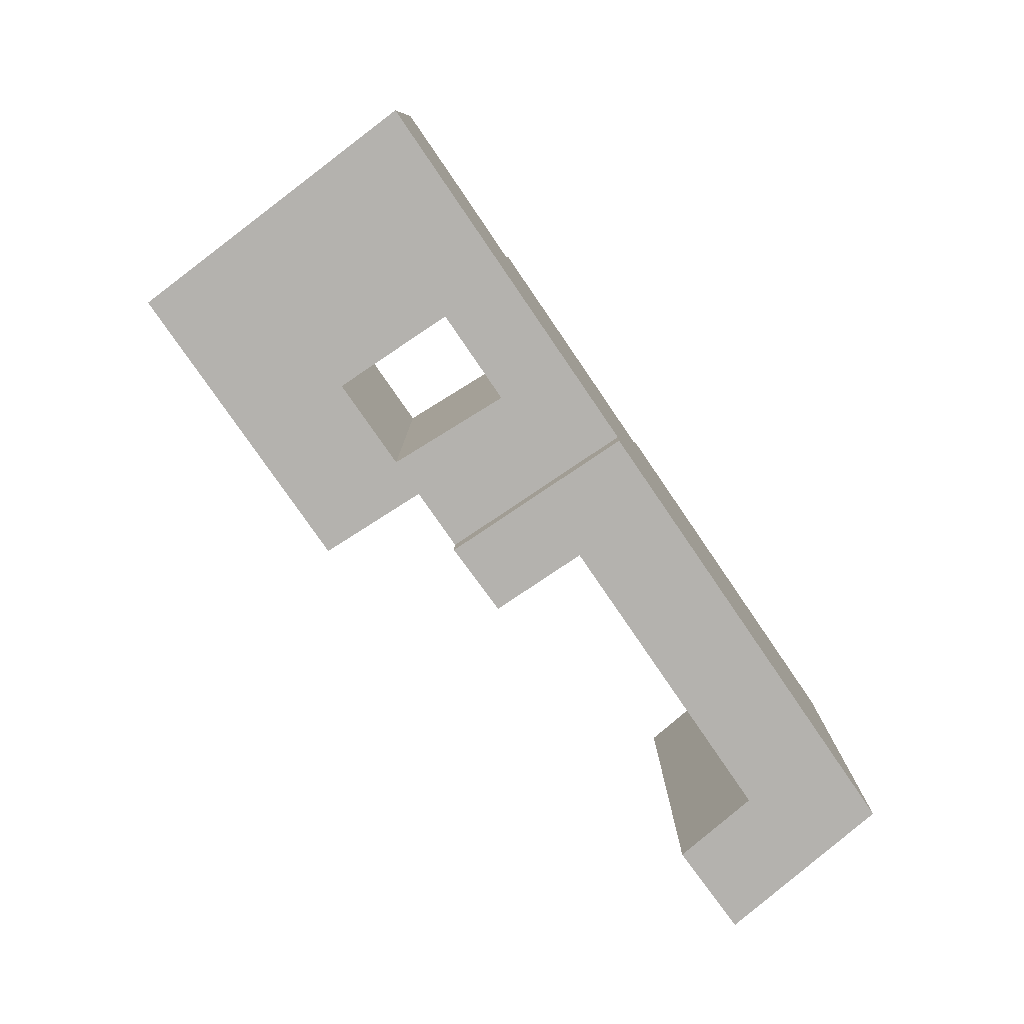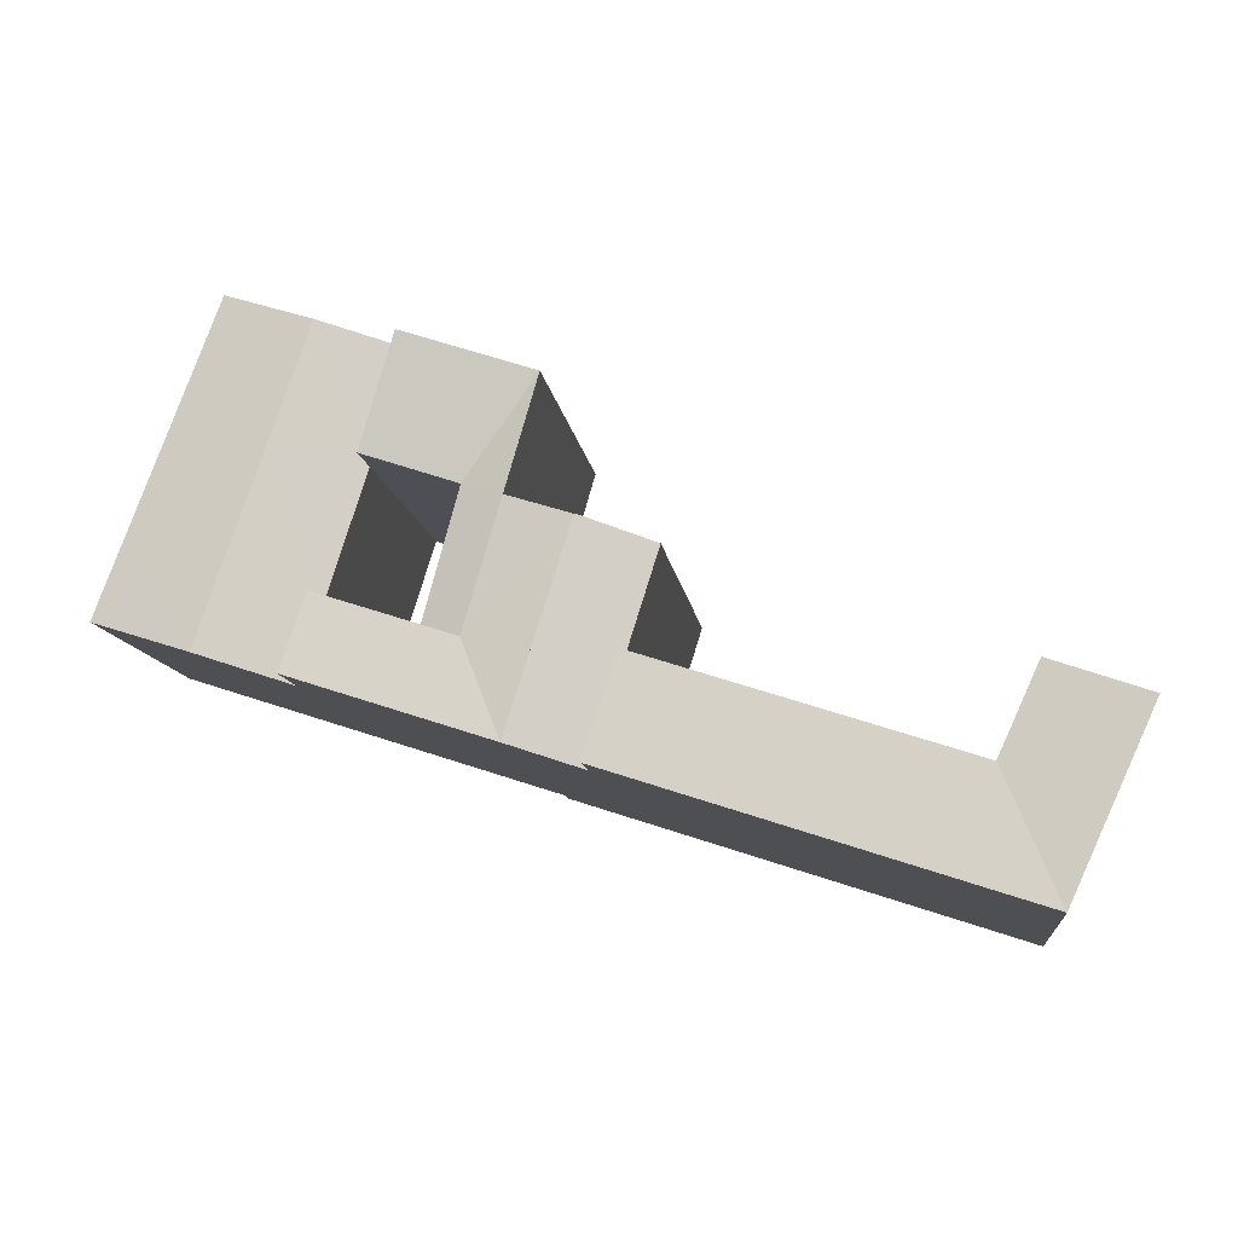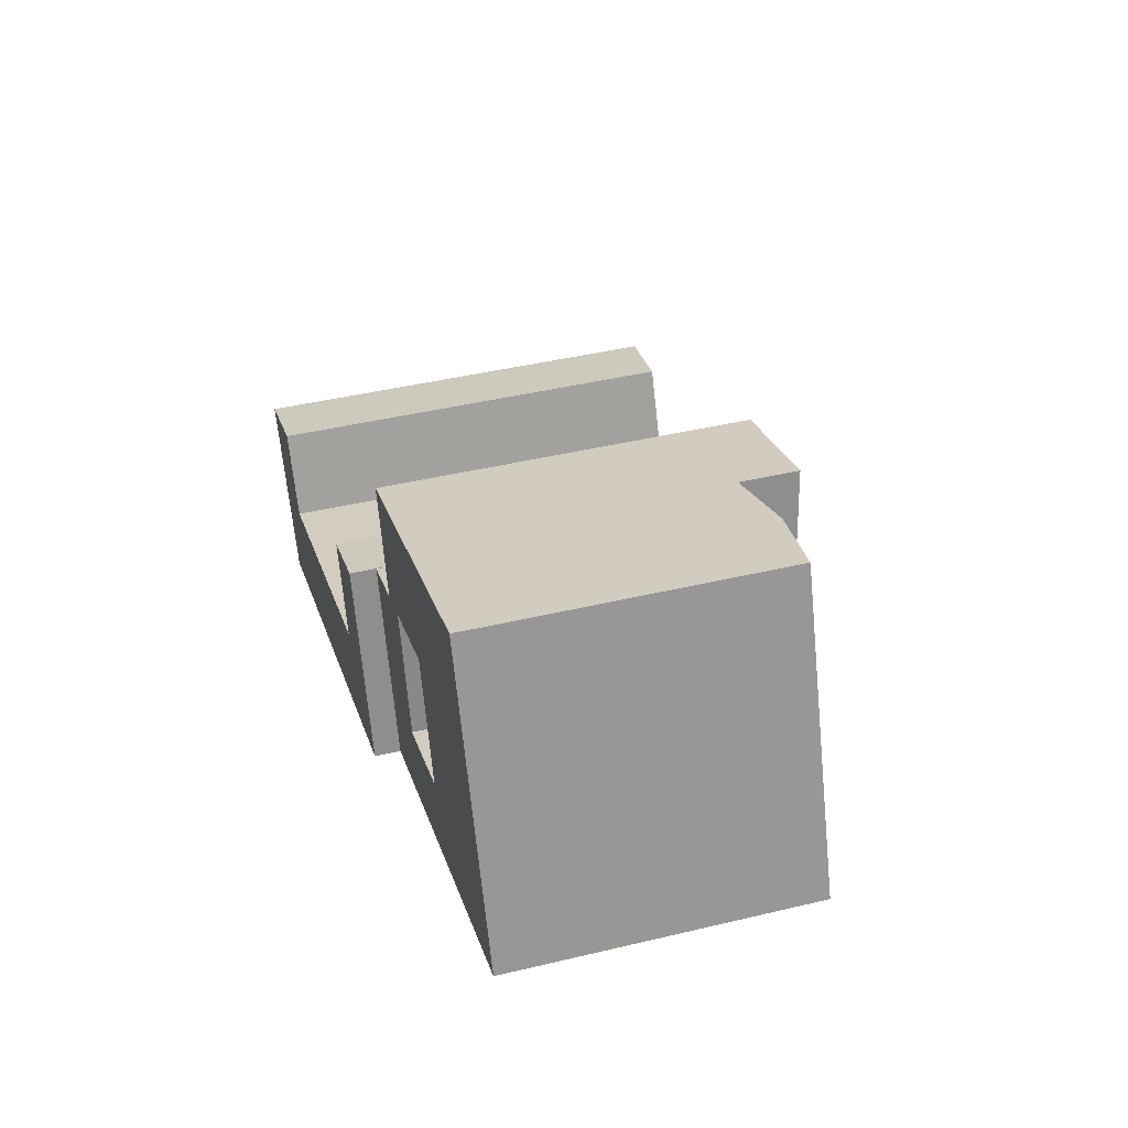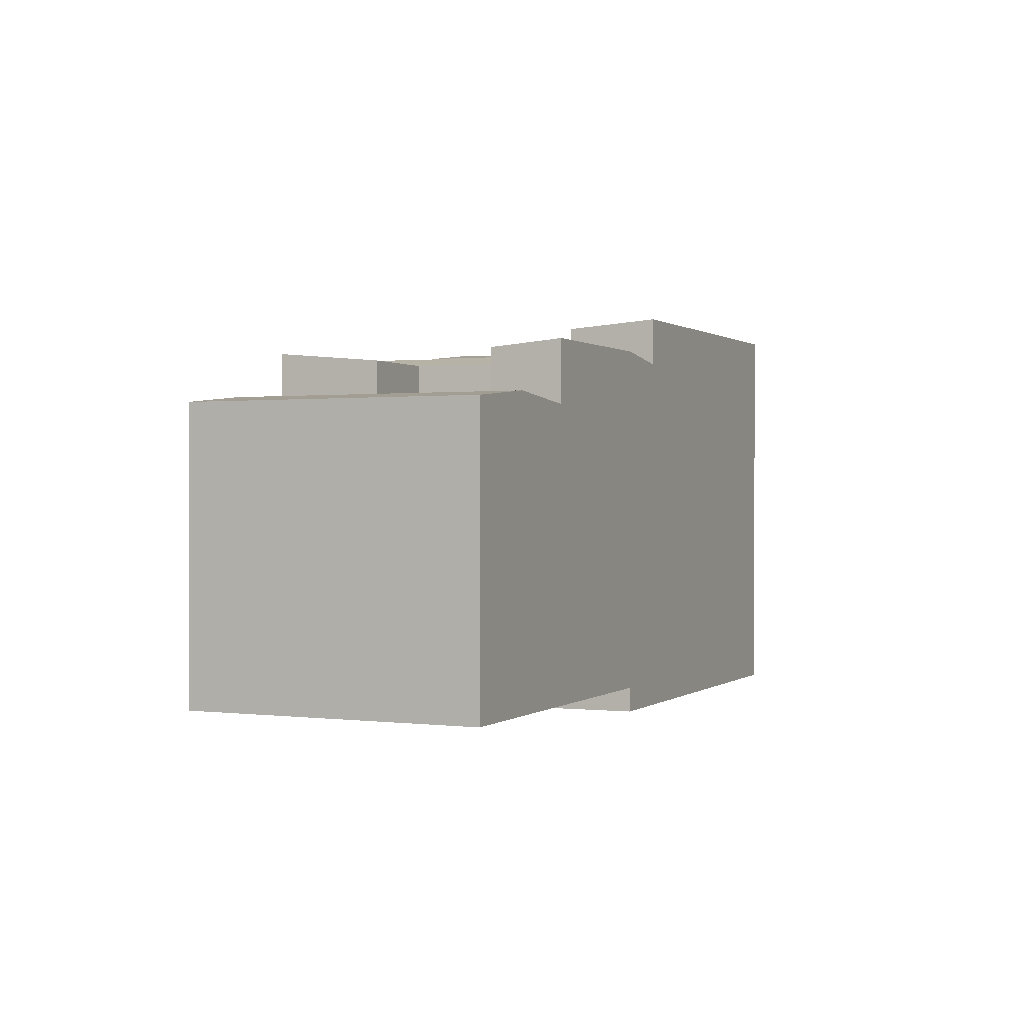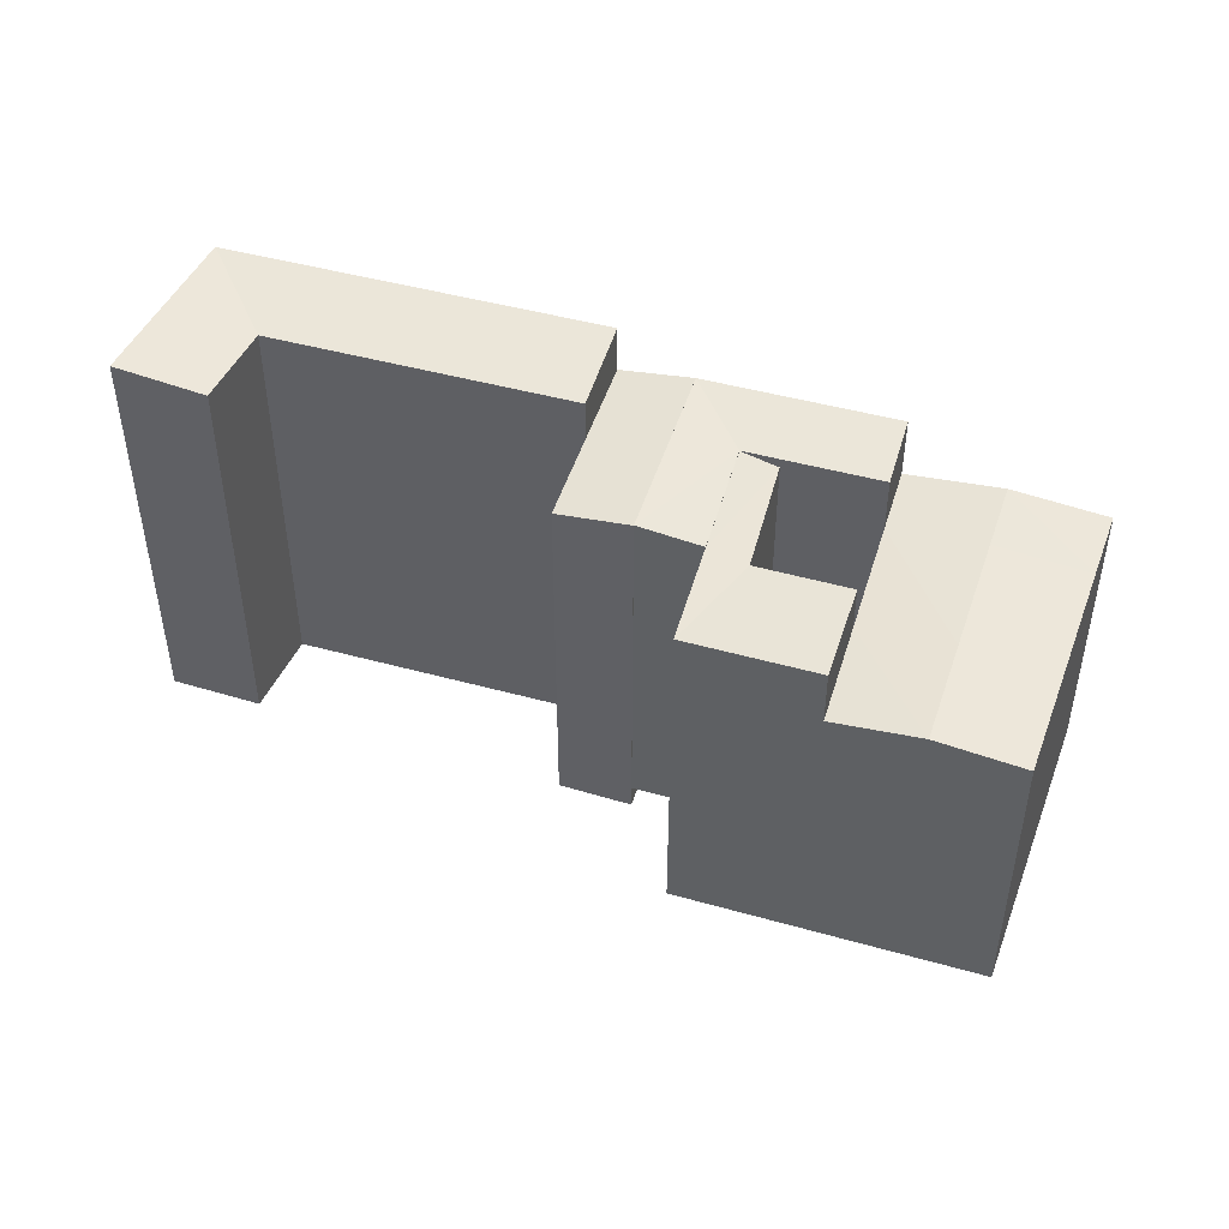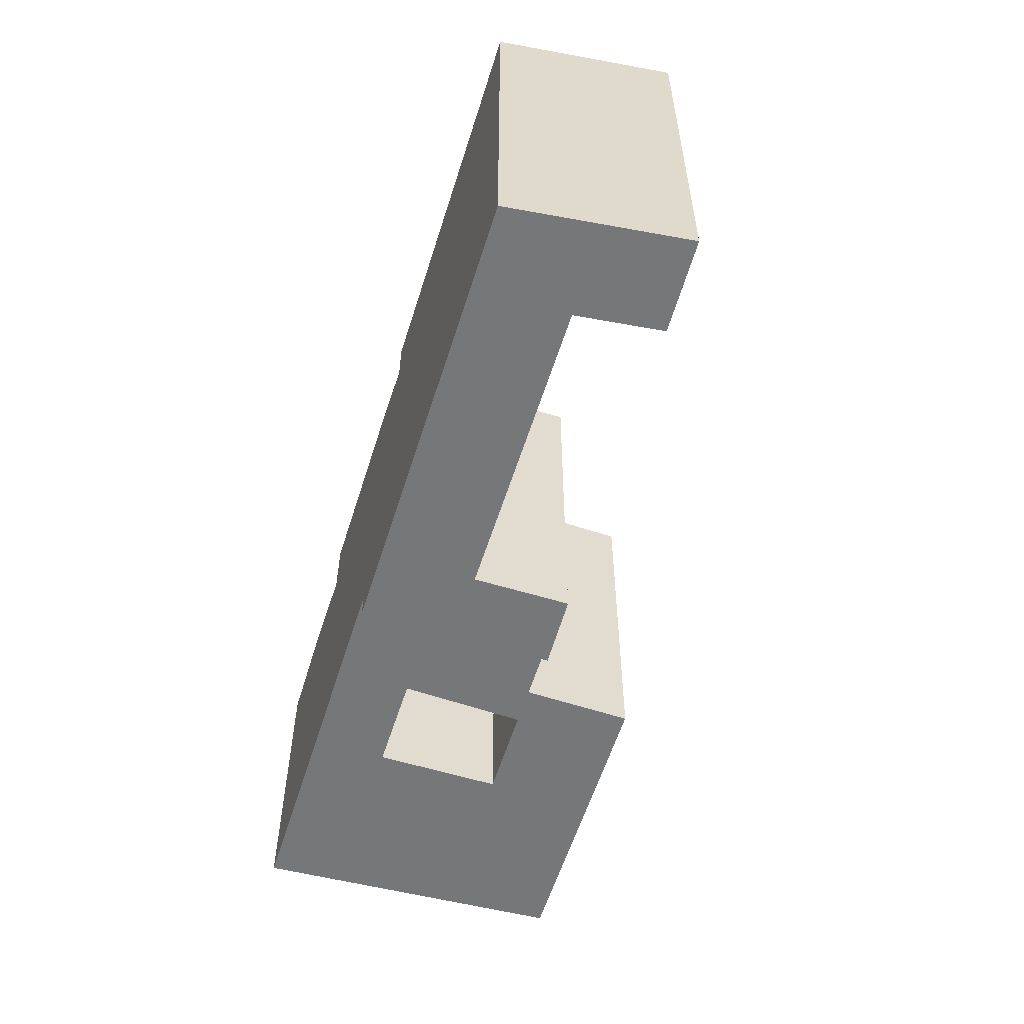
<metadata>
{"format":"obj","ext":"obj","renderer":"f3d","projection":"perspective","resolution":1024,"background":"white","views":[{"elev":-79.8,"azim":106.4,"up":"+Y"},{"elev":-11.0,"azim":-172.9,"up":"+Z"},{"elev":43.1,"azim":74.2,"up":"+Z"},{"elev":0.5,"azim":95.3,"up":"+Y"},{"elev":47.1,"azim":-0.7,"up":"+Y"},{"elev":-57.0,"azim":-125.3,"up":"+Y"}]}
</metadata>
<code>
v  26.37 -1.778e-16 2.904
v  32.65 8.908e-17 -1.455
v  30.81 -2.661e-16 4.345
v  28.2 1.773e-16 -2.896
v  7.887 1.891e-16 -3.089
v  10.42 5.304e-16 -8.662
v  4.774 6.426e-16 -10.49
v  2.239 3.013e-16 -4.921
v  24.51 -5.378e-16 8.784
v  28.91 -6.344e-16 10.36
v  5.573 -1.223e-16 1.998
v  0 0 0
v  31.25 1.58 2.966
v  36.17 1.58 -0.3142
v  34.88 1.58 4.142
v  32.65 1.58 -1.455
v  28.92 1.58 10.33
v  32.72 1.58 11.6
v  38.32 1.58 0.383
v  37.09 1.58 4.861
v  35.05 1.58 12.37
v  44.35 1.58 2.34
v  42.96 1.58 6.764
v  30.81 1.58 18.17
v  33.24 1.58 18.98
v  40.62 1.58 14.23
v  38.57 1.58 20.75
v  54.21 1.58 10.41
v  55.85 1.58 6.068
v  51.4 1.58 17.82
v  48.98 1.58 24.22
v  30.81 23.95 4.345
v  32.65 23.95 -1.456
v  28.2 23.36 -2.897
v  10.42 26.46 -8.663
v  28.2 26.46 -2.897
v  26.37 25.99 2.903
v  26.37 23.36 2.903
v  7.888 25.99 -3.09
v  2.239 26.46 -4.922
v  4.775 26.46 -10.49
v  28.91 23.95 10.36
v  24.51 23.36 8.783
v  0.0005654 26.46 -0.0008371
v  5.574 25.99 1.997
v  31.25 23.95 2.965
v  32.65 23.95 -1.455
v  36.17 23.95 -0.3149
v  28.92 23.95 10.33
v  34.88 23.5 4.141
v  32.72 23.53 11.6
v  32.72 23.5 11.6
v  34.88 23.53 4.141
v  38.32 23.95 0.3823
v  37.1 23.53 4.861
v  37.1 22.91 4.861
v  35.05 22.91 12.37
v  44.35 23.95 2.34
v  44.35 19.94 2.34
v  42.96 23.53 6.763
v  42.96 19.94 6.764
v  30.81 23.5 18.17
v  33.24 23.5 18.98
v  38.57 23.5 20.75
v  40.62 22.91 14.23
v  40.62 19.94 14.23
v  38.57 19.94 20.75
v  55.85 19.94 6.068
v  50.1 20.48 4.204
v  54.21 19.94 10.41
v  51.4 19.94 17.82
v  48.98 19.94 24.22
v  43.78 20.48 22.49
v  48.59 20.48 8.586
v  46.01 20.48 16.02
g defaultobject
f 1 2 3
f 2 1 4
f 4 5 6
f 5 4 1
f 7 5 8
f 5 7 6
f 9 3 10
f 3 9 1
f 8 11 12
f 11 8 5
f 13 14 15
f 14 13 16
f 15 17 13
f 17 15 18
f 19 15 14
f 15 19 20
f 20 18 15
f 18 20 21
f 22 20 19
f 20 22 23
f 24 21 25
f 21 24 18
f 25 26 27
f 26 25 21
f 28 22 29
f 22 28 23
f 26 28 30
f 28 26 23
f 27 30 31
f 30 27 26
f 2 32 3
f 32 2 33
f 34 2 4
f 2 34 33
f 35 4 6
f 4 35 36
f 34 37 38
f 37 34 36
f 1 39 5
f 39 1 37
f 40 7 8
f 7 40 41
f 41 6 7
f 6 41 35
f 3 42 10
f 42 3 32
f 10 43 9
f 43 10 42
f 43 1 9
f 1 43 38
f 44 8 12
f 8 44 40
f 5 45 11
f 45 5 39
f 11 44 12
f 44 11 45
f 46 16 13
f 16 46 47
f 47 14 16
f 14 47 48
f 49 13 17
f 13 49 46
f 50 51 52
f 51 50 53
f 18 49 17
f 49 18 51
f 48 19 14
f 19 48 54
f 55 50 56
f 50 55 53
f 20 57 21
f 57 20 56
f 54 22 19
f 22 54 58
f 59 60 61
f 60 59 58
f 23 55 20
f 55 23 60
f 25 62 24
f 62 25 63
f 62 18 24
f 18 62 52
f 27 63 25
f 63 27 64
f 57 26 21
f 26 57 65
f 66 64 67
f 64 66 65
f 59 29 22
f 29 59 68
f 68 59 69
f 29 70 28
f 70 29 68
f 66 23 26
f 23 66 61
f 28 71 30
f 71 28 70
f 72 27 31
f 27 72 67
f 67 72 73
f 30 72 31
f 72 30 71
f 38 33 34
f 33 38 32
f 37 35 39
f 35 37 36
f 40 39 41
f 41 39 35
f 43 32 38
f 32 43 42
f 45 40 44
f 40 45 39
f 53 47 46
f 47 53 48
f 53 49 51
f 49 53 46
f 53 54 48
f 54 53 55
f 56 52 57
f 52 56 50
f 55 58 54
f 58 55 60
f 63 57 62
f 62 57 52
f 65 63 64
f 63 65 57
f 70 69 74
f 69 70 68
f 61 69 59
f 69 61 74
f 61 75 74
f 75 61 66
f 74 71 70
f 71 74 75
f 66 73 75
f 73 66 67
f 75 72 71
f 72 75 73

</code>
